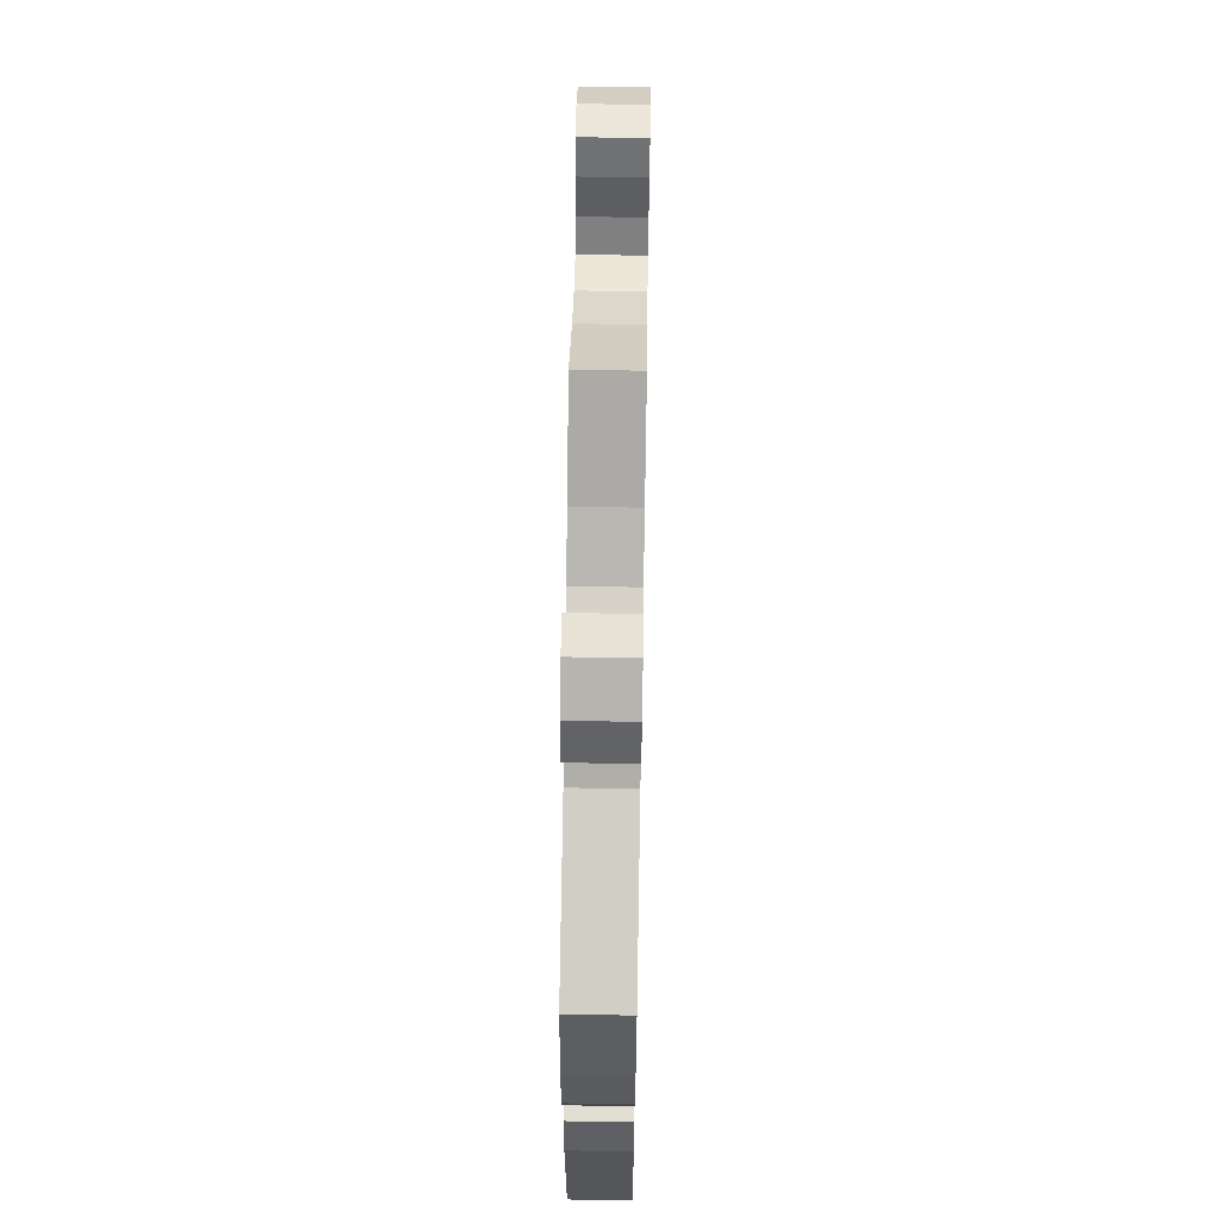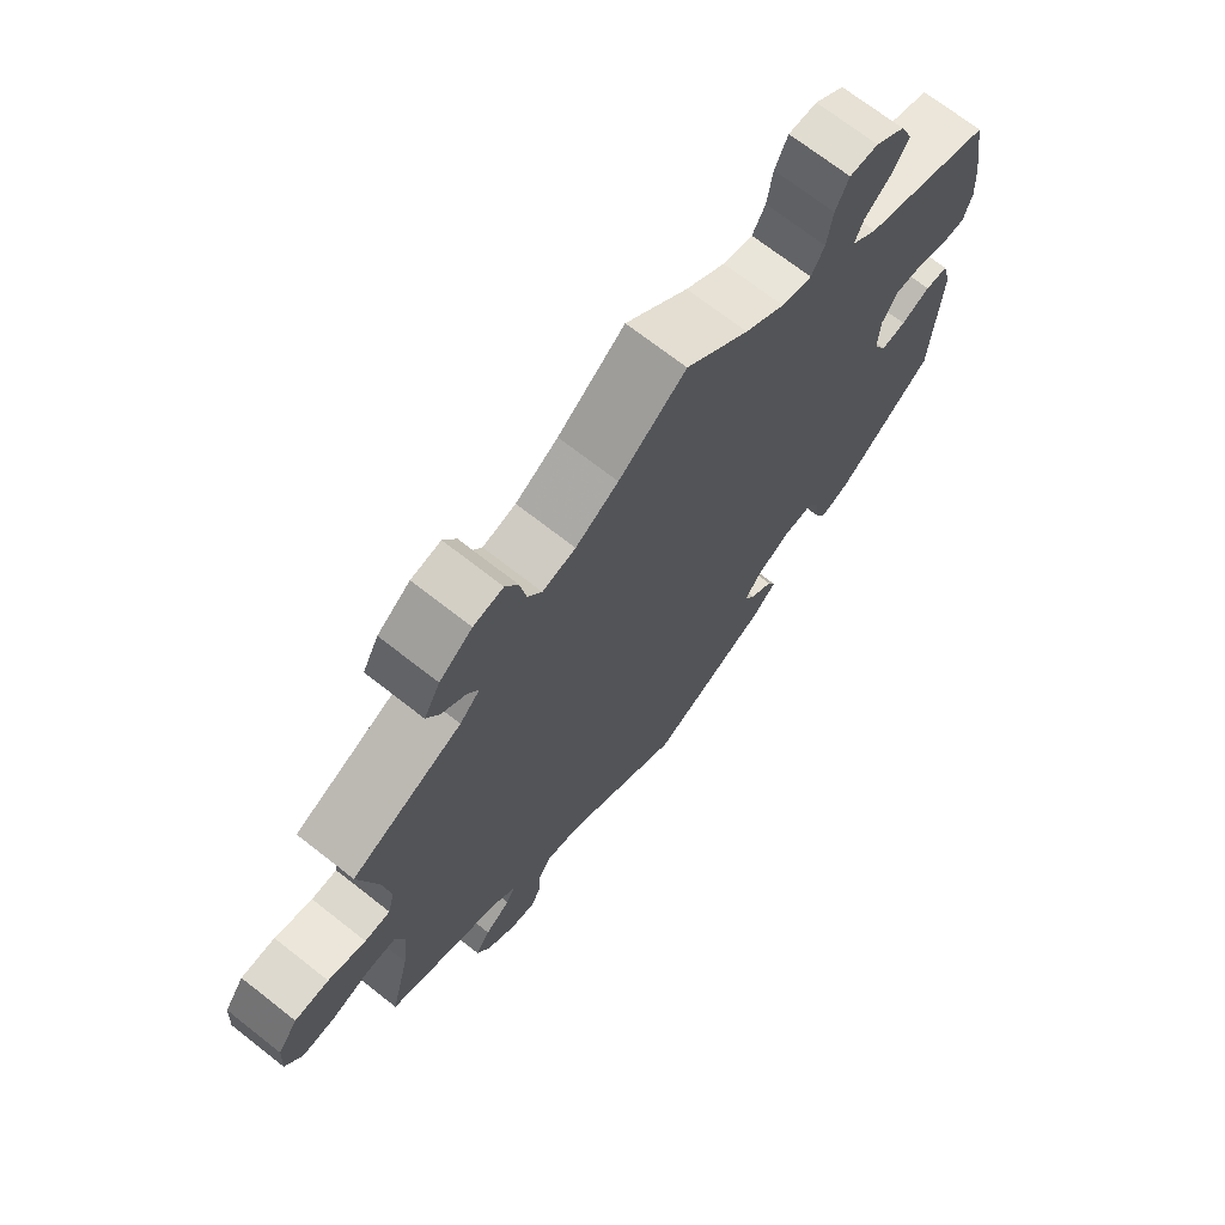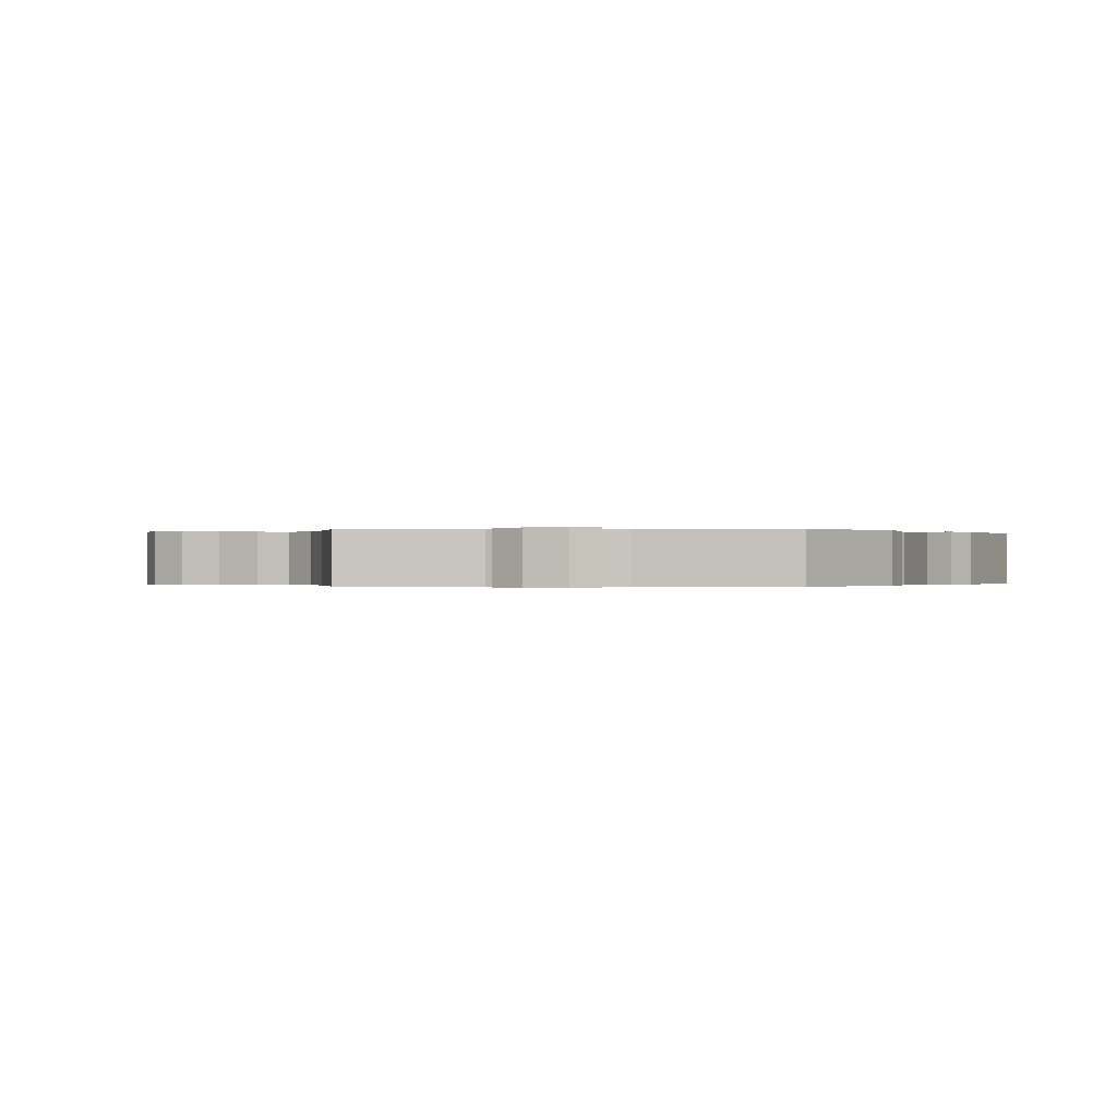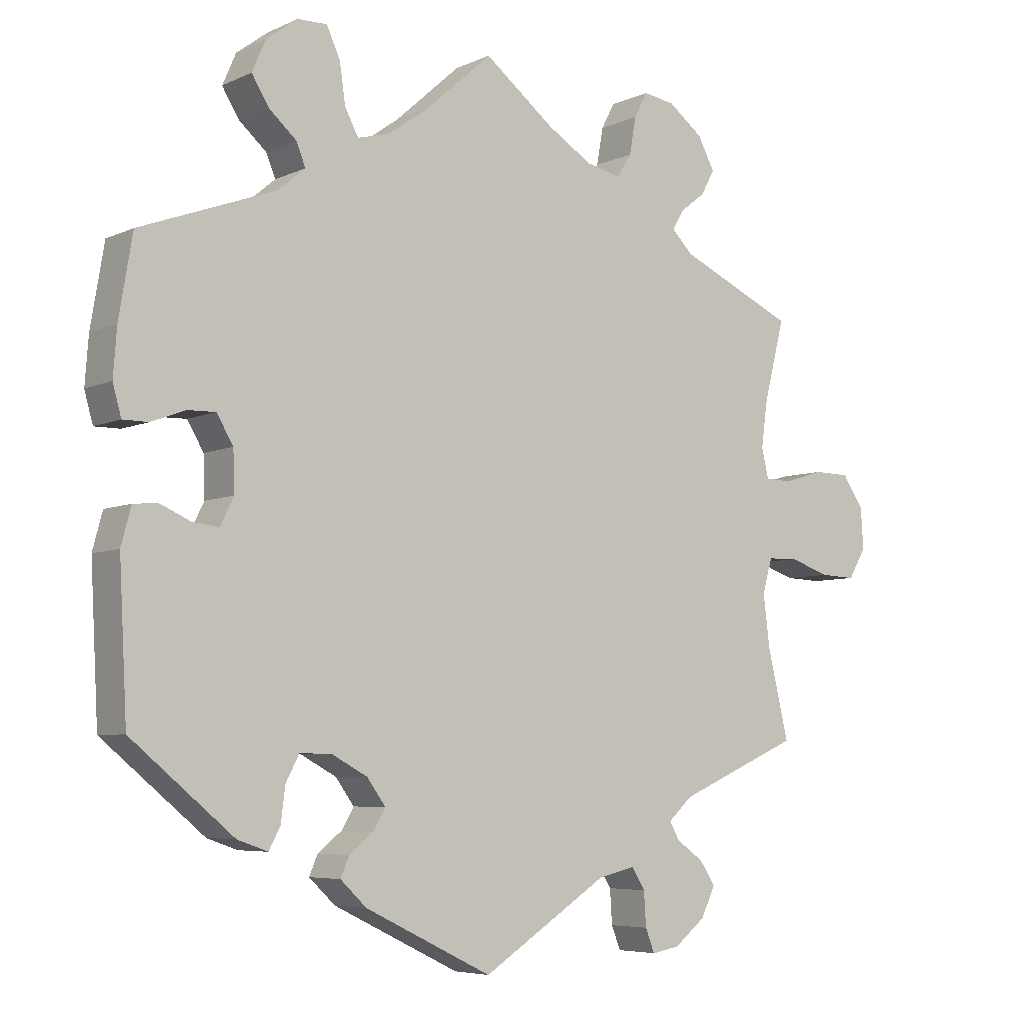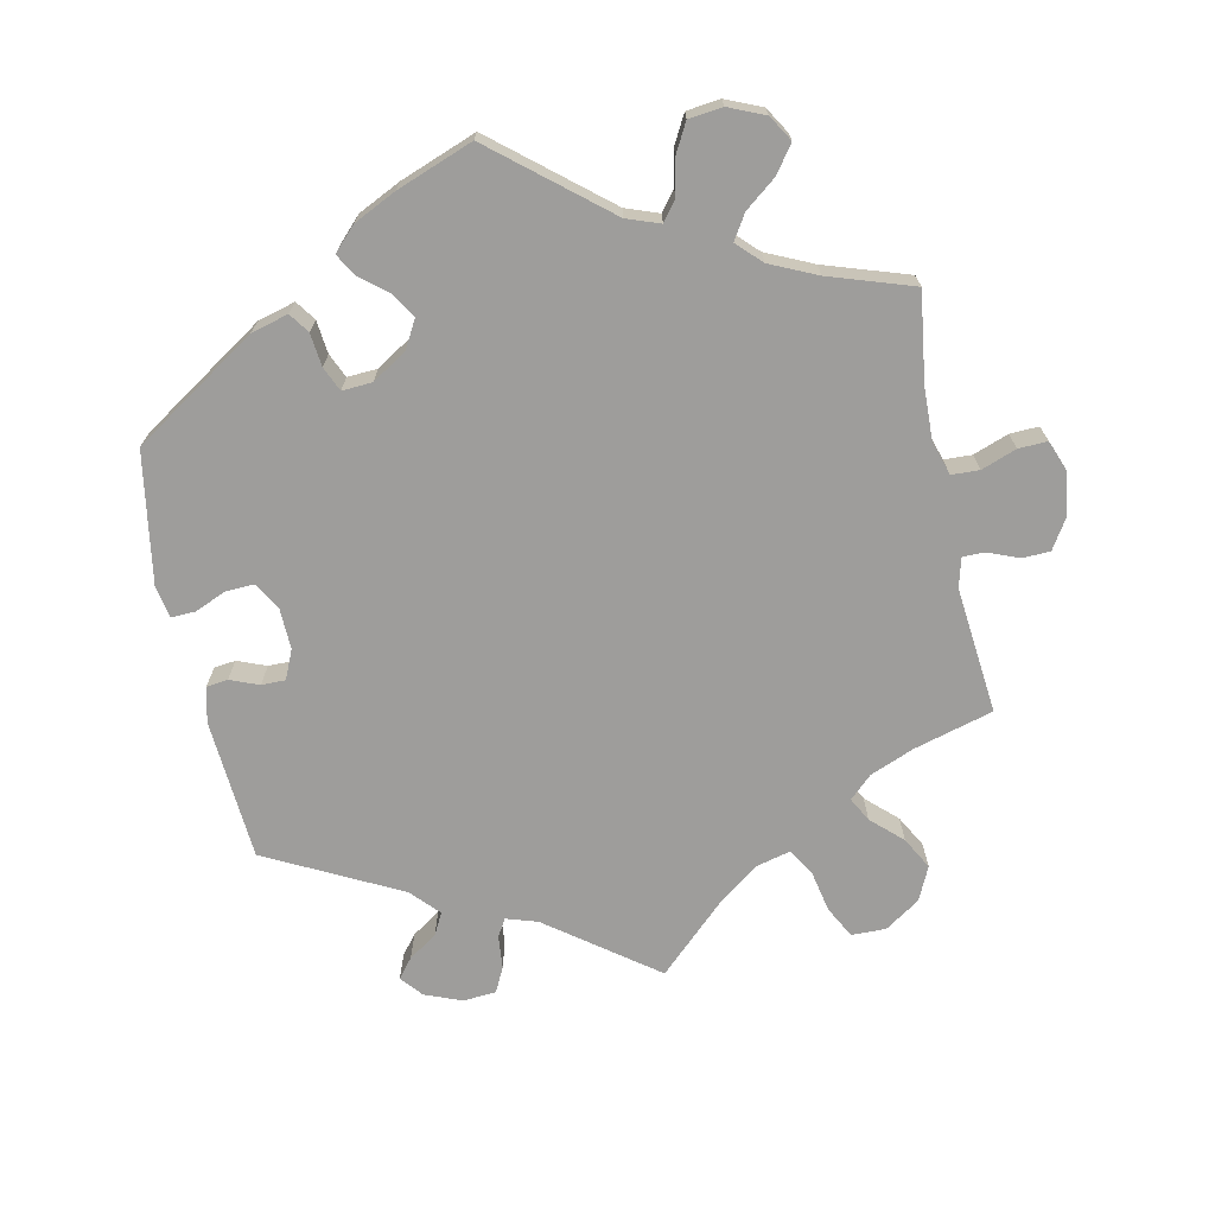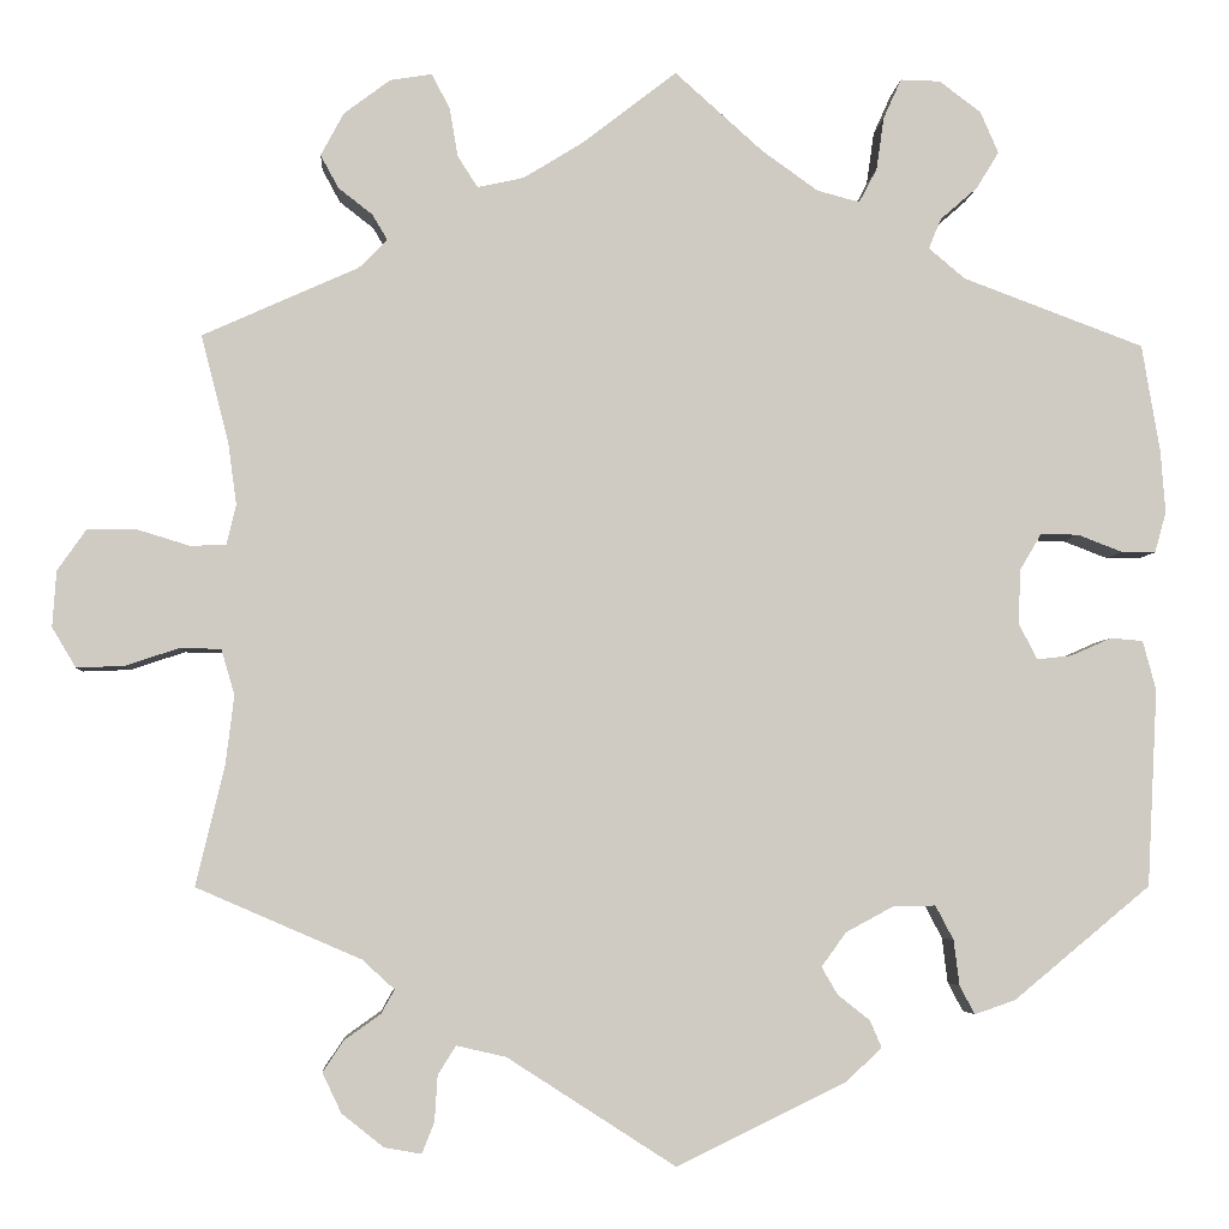
<metadata>
{"format":"obj","ext":"obj","renderer":"f3d","projection":"perspective","resolution":1024,"background":"white","views":[{"elev":62.3,"azim":-89.0,"up":"+Z"},{"elev":70.7,"azim":128.1,"up":"+Z"},{"elev":-0.1,"azim":155.4,"up":"+Y"},{"elev":-5.9,"azim":-36.5,"up":"+Z"},{"elev":-70.4,"azim":-48.1,"up":"+Y"},{"elev":-4.4,"azim":176.1,"up":"+Z"}]}
</metadata>
<code>
v -0.178 0.07 -0.491
v -0.215 0.07 -0.456
v -0.203 0.07 -0.428
v -0.169 0.07 -0.401
v -0.152 0.07 -0.372
v -0.178 0.07 -0.336
v -0.228 0.07 -0.309
v -0.273 0.07 -0.308
v -0.292 0.07 -0.344
v -0.298 0.07 -0.392
v -0.314 0.07 -0.422
v -0.357 0.07 -0.407
v -0.501 0.07 -0.288
v -0.512 0.07 -0.08
v -0.498 0.07 -0.028
v -0.464 0.07 -0.025
v -0.421 0.07 -0.044
v -0.384 0.07 -0.048
v -0.365 0.07 -0.01
v -0.367 0.07 0.047
v -0.39 0.07 0.086
v -0.43 0.07 0.085
v -0.477 0.07 0.067
v -0.513 0.07 0.067
v -0.525 0.07 0.11
v -0.52 0.07 0.176
v -0.501 0.07 0.289
v -0.31 0.07 0.36
v -0.272 0.07 0.392
v -0.285 0.07 0.424
v -0.324 0.07 0.458
v -0.348 0.07 0.497
v -0.329 0.07 0.541
v -0.285 0.07 0.574
v -0.243 0.07 0.575
v -0.224 0.07 0.533
v -0.216 0.07 0.477
v -0.197 0.07 0.441
v -0.152 0.07 0.453
v -0.093 0.07 0.495
v 0 0.07 0.578
v 0.099 0.07 0.501
v 0.162 0.07 0.462
v 0.211 0.07 0.451
v 0.232 0.07 0.484
v 0.241 0.07 0.536
v 0.26 0.07 0.572
v 0.304 0.07 0.565
v 0.353 0.07 0.528
v 0.377 0.07 0.483
v 0.358 0.07 0.448
v 0.322 0.07 0.42
v 0.306 0.07 0.393
v 0.336 0.07 0.363
v 0.5 0.07 0.289
v 0.471 0.07 0.176
v 0.462 0.07 0.11
v 0.472 0.07 0.068
v 0.51 0.07 0.067
v 0.566 0.07 0.084
v 0.617 0.07 0.083
v 0.647 0.07 0.04
v 0.651 0.07 -0.019
v 0.626 0.07 -0.061
v 0.576 0.07 -0.059
v 0.519 0.07 -0.04
v 0.476 0.07 -0.041
v 0.462 0.07 -0.089
v 0.471 0.07 -0.163
v 0.501 0.07 -0.288
v 0.328 0.07 -0.363
v 0.294 0.07 -0.394
v 0.308 0.07 -0.419
v 0.346 0.07 -0.446
v 0.368 0.07 -0.479
v 0.348 0.07 -0.521
v 0.304 0.07 -0.556
v 0.265 0.07 -0.563
v 0.252 0.07 -0.53
v 0.249 0.07 -0.482
v 0.23 0.07 -0.452
v 0.178 0.07 -0.464
v 0.001 0.07 -0.578
v -0.178 0 -0.491
v -0.215 0 -0.456
v -0.203 0 -0.428
v -0.169 0 -0.401
v -0.152 0 -0.372
v -0.178 0 -0.336
v -0.228 0 -0.309
v -0.273 0 -0.308
v -0.292 0 -0.344
v -0.298 0 -0.392
v -0.314 0 -0.422
v -0.357 0 -0.407
v -0.501 0 -0.288
v -0.512 0 -0.08
v -0.498 0 -0.028
v -0.464 0 -0.025
v -0.421 0 -0.044
v -0.384 0 -0.048
v -0.365 0 -0.01
v -0.367 0 0.047
v -0.39 0 0.086
v -0.43 0 0.085
v -0.477 0 0.067
v -0.513 0 0.067
v -0.525 0 0.11
v -0.52 0 0.176
v -0.501 0 0.289
v -0.31 0 0.36
v -0.272 0 0.392
v -0.285 0 0.424
v -0.324 0 0.458
v -0.348 0 0.497
v -0.329 0 0.541
v -0.285 0 0.574
v -0.243 0 0.575
v -0.224 0 0.533
v -0.216 0 0.477
v -0.197 0 0.441
v -0.152 0 0.453
v -0.093 0 0.495
v 0 0 0.578
v 0.099 0 0.501
v 0.162 0 0.462
v 0.211 0 0.451
v 0.232 0 0.484
v 0.241 0 0.536
v 0.26 0 0.572
v 0.304 0 0.565
v 0.353 0 0.528
v 0.377 0 0.483
v 0.358 0 0.448
v 0.322 0 0.42
v 0.306 0 0.393
v 0.336 0 0.363
v 0.5 0 0.289
v 0.471 0 0.176
v 0.462 0 0.11
v 0.472 0 0.068
v 0.51 0 0.067
v 0.566 0 0.084
v 0.617 0 0.083
v 0.647 0 0.04
v 0.651 0 -0.019
v 0.626 0 -0.061
v 0.576 0 -0.059
v 0.519 0 -0.04
v 0.476 0 -0.041
v 0.462 0 -0.089
v 0.471 0 -0.163
v 0.501 0 -0.288
v 0.328 0 -0.363
v 0.294 0 -0.394
v 0.308 0 -0.419
v 0.346 0 -0.446
v 0.368 0 -0.479
v 0.348 0 -0.521
v 0.304 0 -0.556
v 0.265 0 -0.563
v 0.252 0 -0.53
v 0.249 0 -0.482
v 0.23 0 -0.452
v 0.178 0 -0.464
v 0.001 0 -0.578
f 82 83 1 2
f 81 82 2 3
f 77 78 79 80
f 77 80 81
f 76 77 81
f 73 74 75 76
f 72 73 76 81
f 71 72 81 3
f 69 70 71 3
f 63 64 65 66
f 63 66 67
f 62 63 67
f 59 60 61 62
f 58 59 62 67
f 57 58 67 68
f 54 55 56
f 53 54 56 57
f 49 50 51 52
f 49 52 53
f 48 49 53
f 45 46 47 48
f 44 45 48 53
f 43 44 53 57
f 40 41 42
f 39 40 42 43
f 38 39 43 57
f 34 35 36 37
f 34 37 38
f 33 34 38
f 30 31 32 33
f 29 30 33 38
f 28 29 38 57
f 22 23 24 25
f 21 22 25 26
f 14 15 16 17
f 14 17 18
f 13 14 18
f 12 13 18 19
f 9 10 11 12
f 8 9 12 19
f 68 69 3 4
f 57 68 4 5
f 28 57 5 6
f 21 26 27 28
f 20 21 28
f 20 28 6 7
f 7 8 19 20
f 85 84 166 165
f 86 85 165 164
f 163 162 161 160
f 164 163 160
f 164 160 159
f 159 158 157 156
f 164 159 156 155
f 86 164 155 154
f 86 154 153 152
f 149 148 147 146
f 150 149 146
f 150 146 145
f 145 144 143 142
f 150 145 142 141
f 151 150 141 140
f 139 138 137
f 140 139 137 136
f 135 134 133 132
f 136 135 132
f 136 132 131
f 131 130 129 128
f 136 131 128 127
f 140 136 127 126
f 125 124 123
f 126 125 123 122
f 140 126 122 121
f 120 119 118 117
f 121 120 117
f 121 117 116
f 116 115 114 113
f 121 116 113 112
f 140 121 112 111
f 108 107 106 105
f 109 108 105 104
f 100 99 98 97
f 101 100 97
f 101 97 96
f 102 101 96 95
f 95 94 93 92
f 102 95 92 91
f 87 86 152 151
f 88 87 151 140
f 89 88 140 111
f 111 110 109 104
f 111 104 103
f 90 89 111 103
f 103 102 91 90
f 1 84 85 2
f 2 85 86 3
f 3 86 87 4
f 4 87 88 5
f 5 88 89 6
f 6 89 90 7
f 7 90 91 8
f 8 91 92 9
f 9 92 93 10
f 10 93 94 11
f 11 94 95 12
f 12 95 96 13
f 13 96 97 14
f 14 97 98 15
f 15 98 99 16
f 16 99 100 17
f 17 100 101 18
f 18 101 102 19
f 19 102 103 20
f 20 103 104 21
f 21 104 105 22
f 22 105 106 23
f 23 106 107 24
f 24 107 108 25
f 25 108 109 26
f 26 109 110 27
f 27 110 111 28
f 28 111 112 29
f 29 112 113 30
f 30 113 114 31
f 31 114 115 32
f 32 115 116 33
f 33 116 117 34
f 34 117 118 35
f 35 118 119 36
f 36 119 120 37
f 37 120 121 38
f 38 121 122 39
f 39 122 123 40
f 40 123 124 41
f 41 124 125 42
f 42 125 126 43
f 43 126 127 44
f 44 127 128 45
f 45 128 129 46
f 46 129 130 47
f 47 130 131 48
f 48 131 132 49
f 49 132 133 50
f 50 133 134 51
f 51 134 135 52
f 52 135 136 53
f 53 136 137 54
f 54 137 138 55
f 55 138 139 56
f 56 139 140 57
f 57 140 141 58
f 58 141 142 59
f 59 142 143 60
f 60 143 144 61
f 61 144 145 62
f 62 145 146 63
f 63 146 147 64
f 64 147 148 65
f 65 148 149 66
f 66 149 150 67
f 67 150 151 68
f 68 151 152 69
f 69 152 153 70
f 70 153 154 71
f 71 154 155 72
f 72 155 156 73
f 73 156 157 74
f 74 157 158 75
f 75 158 159 76
f 76 159 160 77
f 77 160 161 78
f 78 161 162 79
f 79 162 163 80
f 80 163 164 81
f 81 164 165 82
f 82 165 166 83
f 83 166 84 1

</code>
